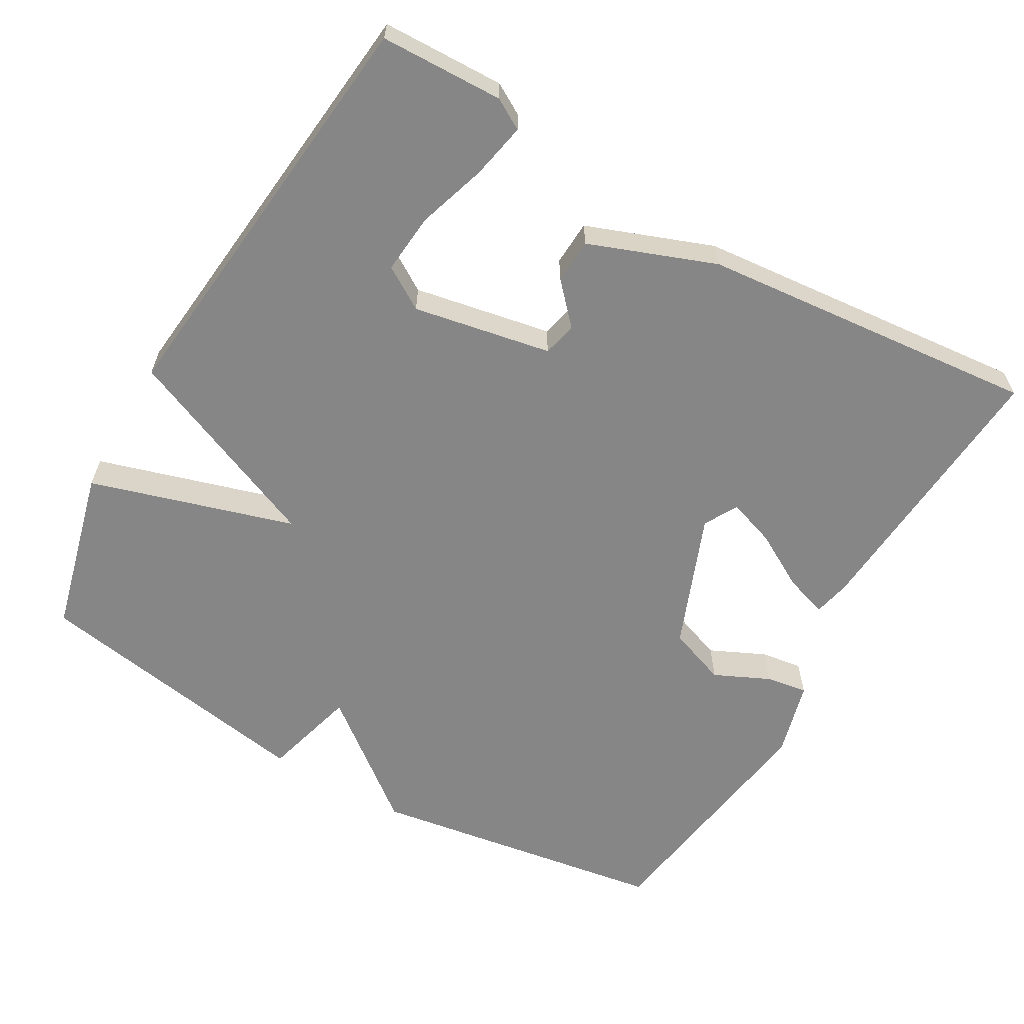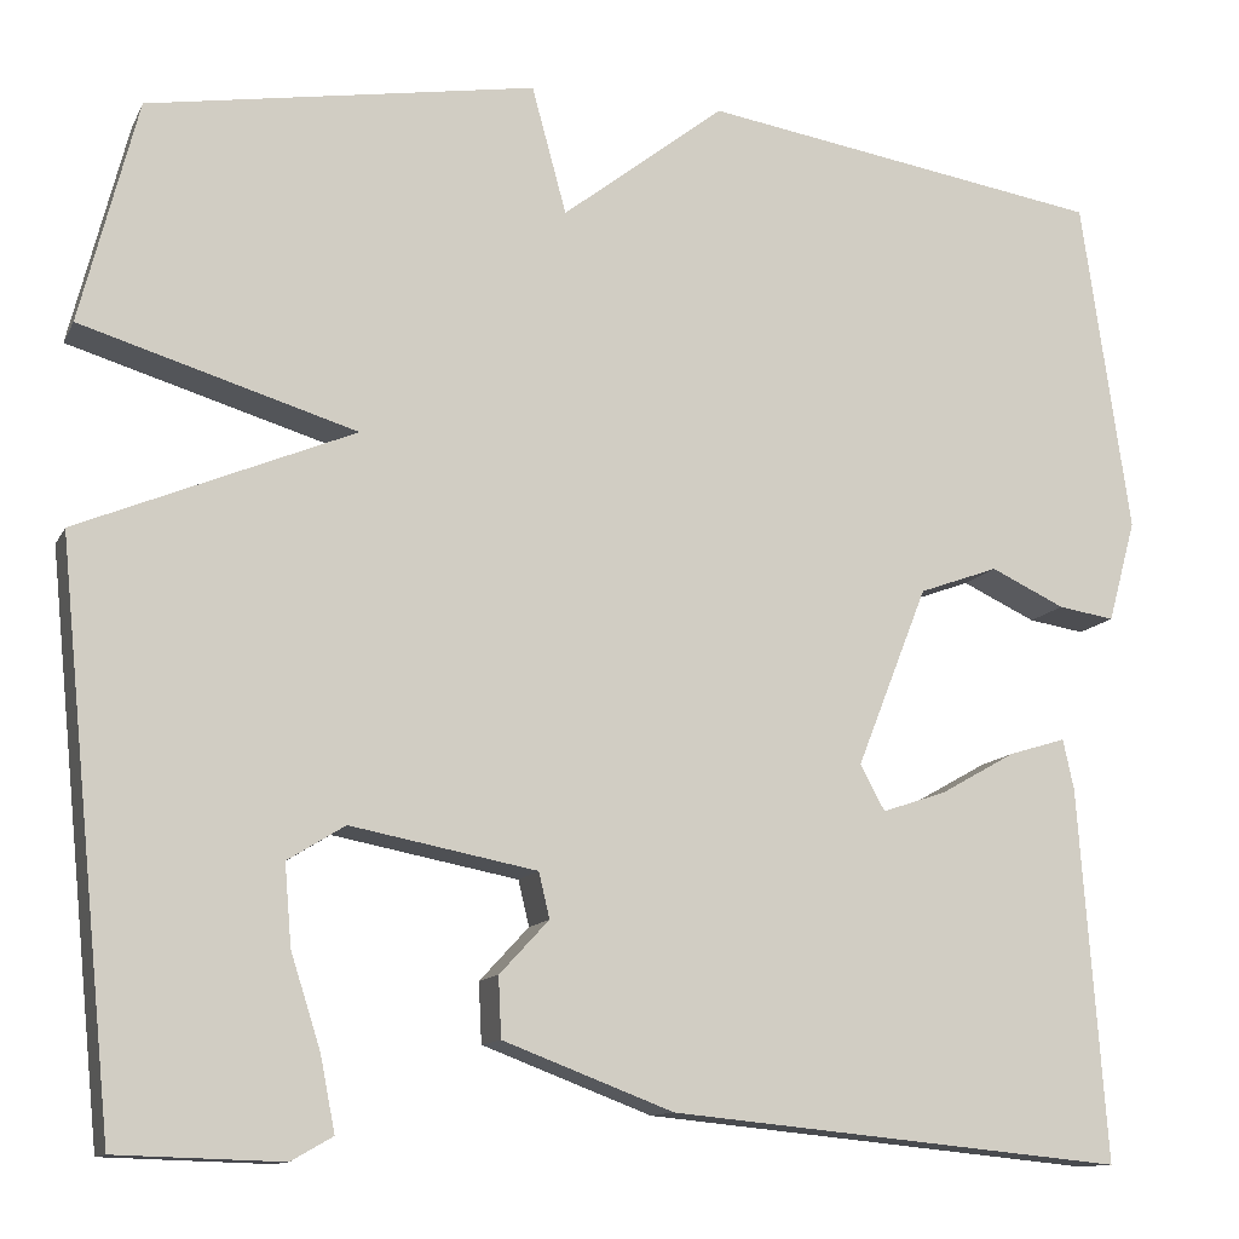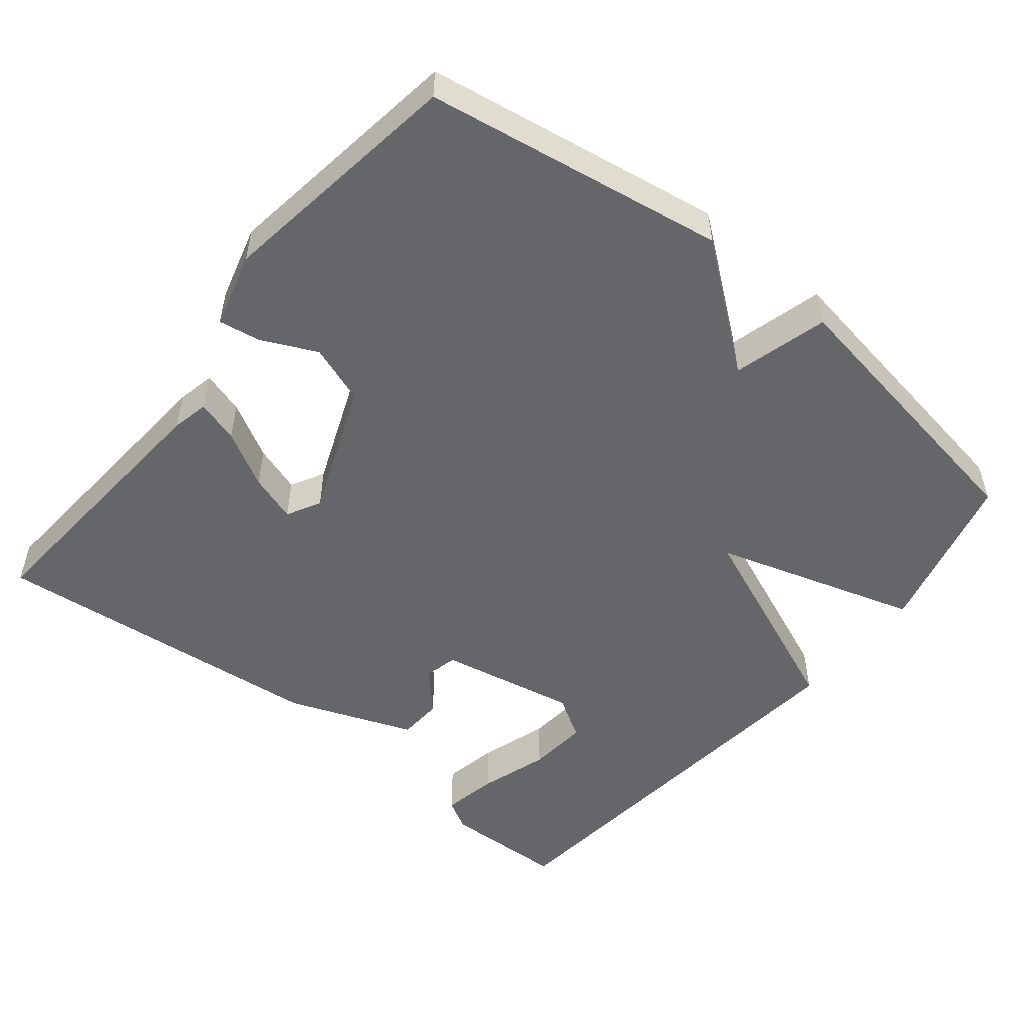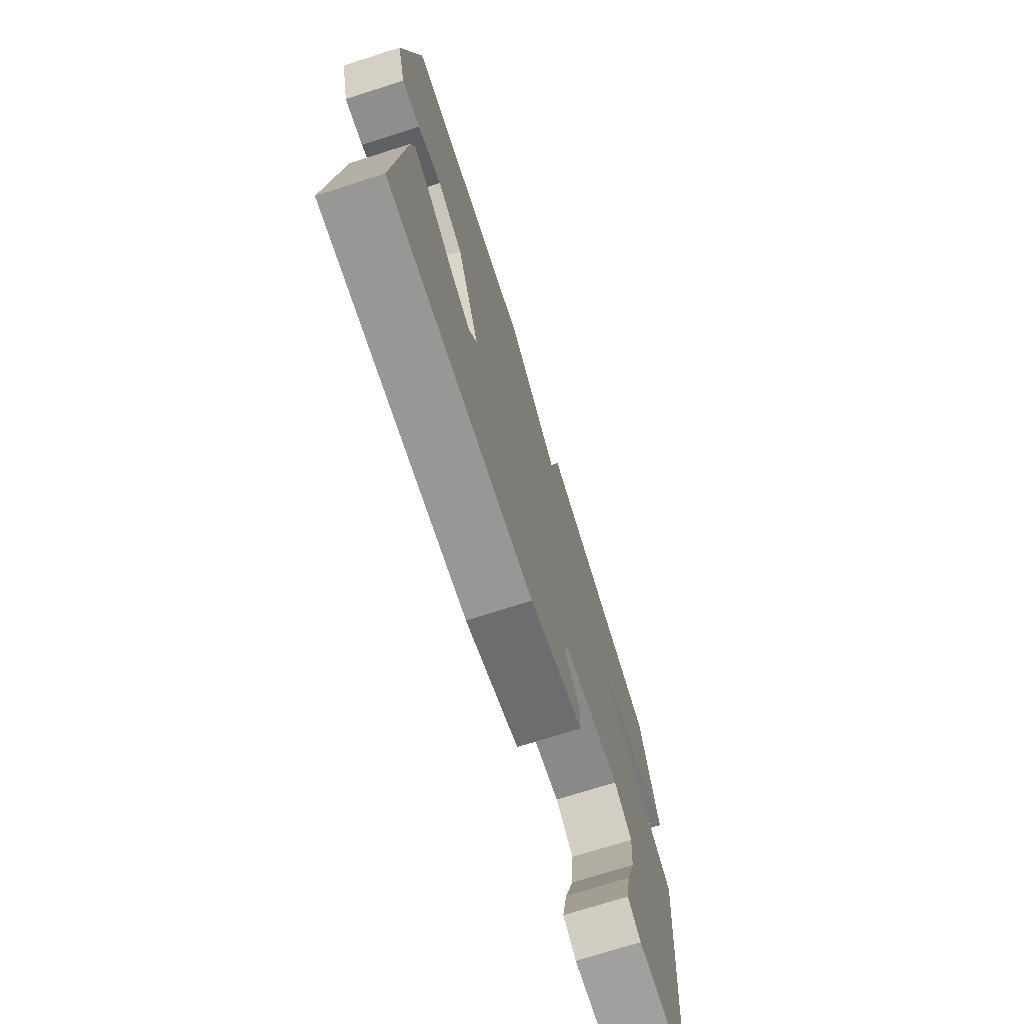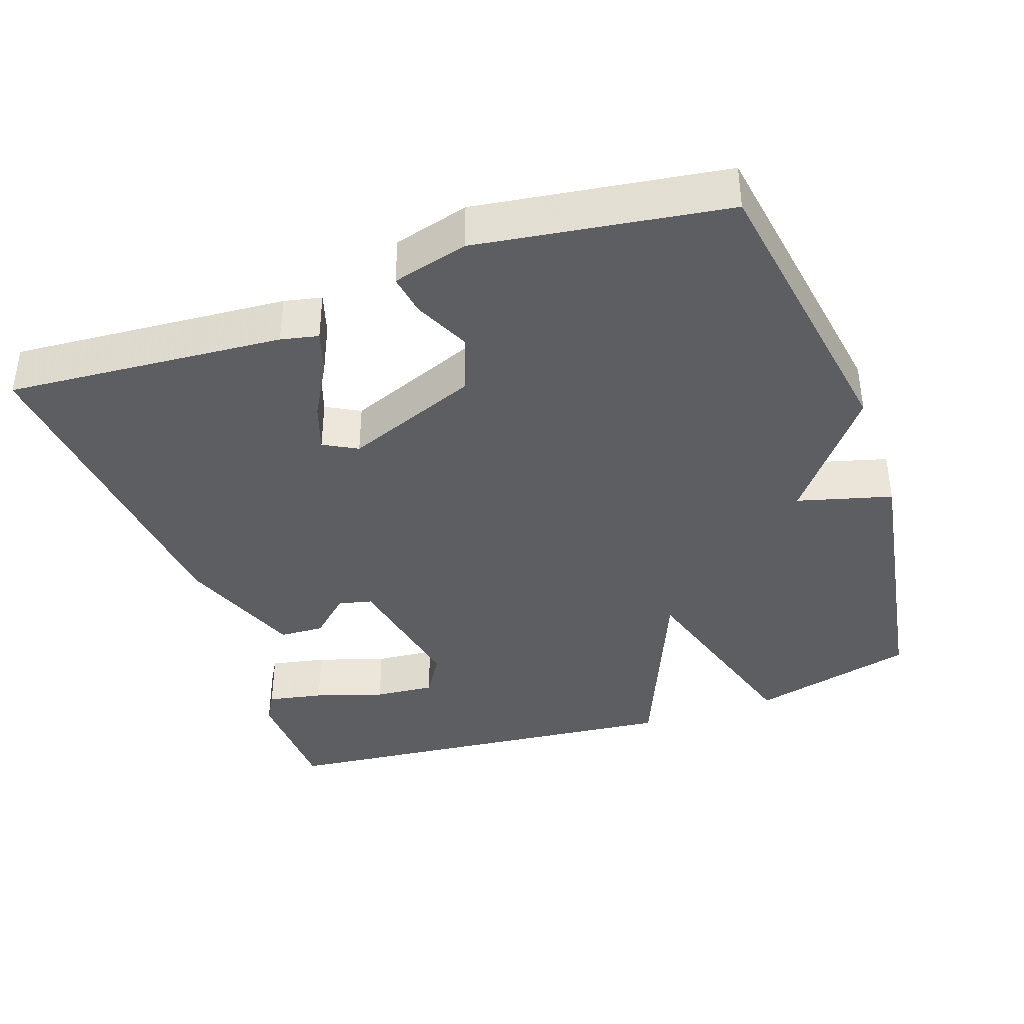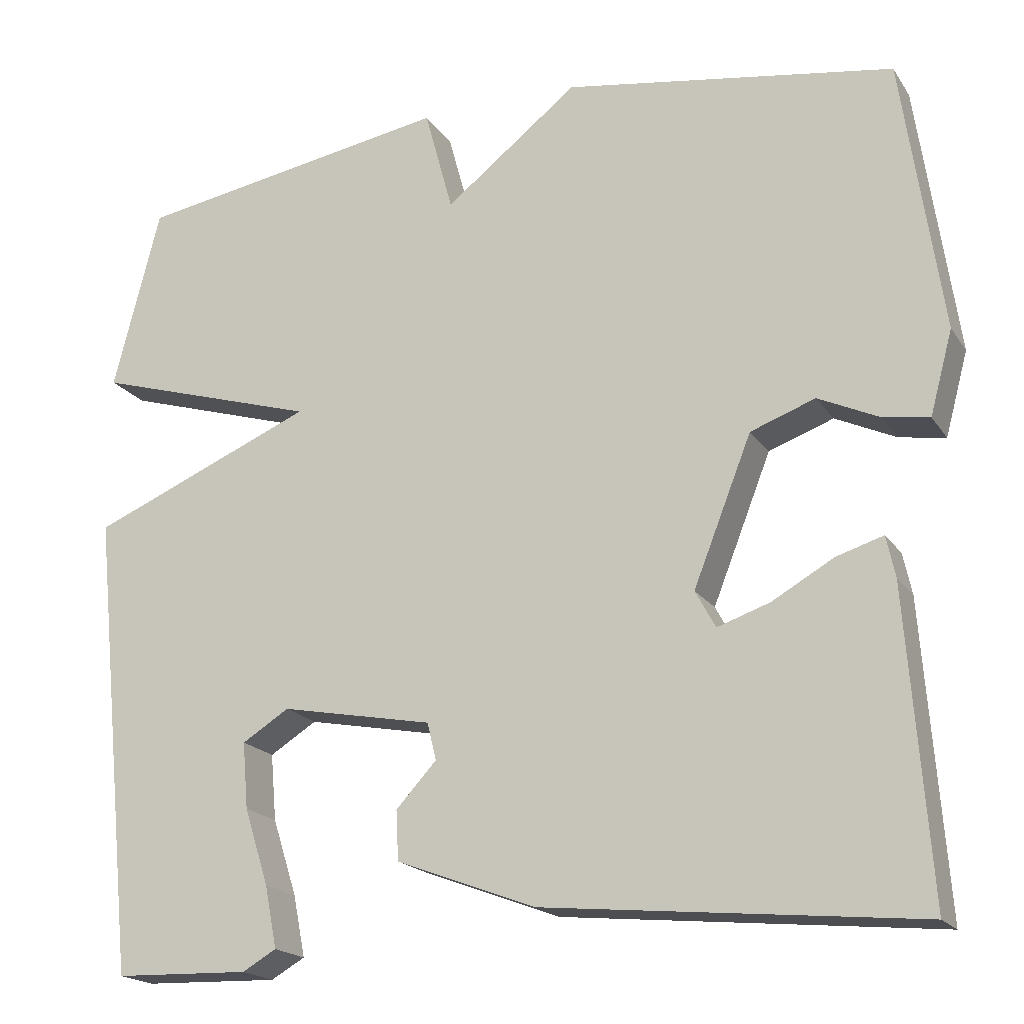
<metadata>
{"format":"obj","ext":"obj","renderer":"f3d","projection":"perspective","resolution":1024,"background":"white","views":[{"elev":-62.0,"azim":150.0,"up":"+Y"},{"elev":-12.0,"azim":162.0,"up":"+Z"},{"elev":-51.8,"azim":-38.9,"up":"+Y"},{"elev":-73.3,"azim":-72.4,"up":"+Z"},{"elev":-38.9,"azim":-70.8,"up":"+Y"},{"elev":-18.9,"azim":-156.3,"up":"+Z"}]}
</metadata>
<code>
v -0.5 0.07 -0.5
v -0.472 0.07 -0.123
v -0.461 0.07 -0.072
v -0.403 0.07 -0.09
v -0.327 0.07 -0.133
v -0.262 0.07 -0.155
v -0.237 0.07 -0.109
v -0.309 0.07 0.073
v -0.389 0.07 0.102
v -0.464 0.07 0.067
v -0.521 0.07 0.058
v -0.549 0.07 0.161
v -0.5 0.07 0.5
v -0.092 0.07 0.565
v 0.073 0.07 0.436
v 0.108 0.07 0.565
v 0.5 0.07 0.5
v 0.558 0.07 0.274
v 0.28 0.07 0.19
v 0.558 0.07 0.074
v 0.5 0.07 -0.5
v 0.333 0.07 -0.505
v 0.291 0.07 -0.481
v 0.306 0.07 -0.405
v 0.336 0.07 -0.311
v 0.343 0.07 -0.229
v 0.285 0.07 -0.193
v 0.097 0.07 -0.229
v 0.086 0.07 -0.275
v 0.136 0.07 -0.329
v 0.133 0.07 -0.39
v -0.039 0.07 -0.455
v -0.5 0 -0.5
v -0.472 0 -0.123
v -0.461 0 -0.072
v -0.403 0 -0.09
v -0.327 0 -0.133
v -0.262 0 -0.155
v -0.237 0 -0.109
v -0.309 0 0.073
v -0.389 0 0.102
v -0.464 0 0.067
v -0.521 0 0.058
v -0.549 0 0.161
v -0.5 0 0.5
v -0.092 0 0.565
v 0.073 0 0.436
v 0.108 0 0.565
v 0.5 0 0.5
v 0.558 0 0.274
v 0.28 0 0.19
v 0.558 0 0.074
v 0.5 0 -0.5
v 0.333 0 -0.505
v 0.291 0 -0.481
v 0.306 0 -0.405
v 0.336 0 -0.311
v 0.343 0 -0.229
v 0.285 0 -0.193
v 0.097 0 -0.229
v 0.086 0 -0.275
v 0.136 0 -0.329
v 0.133 0 -0.39
v -0.039 0 -0.455
f 32 1 2
f 31 32 2
f 30 31 2
f 29 30 2
f 28 29 2
f 23 24 25
f 22 23 25
f 21 22 25
f 20 21 25
f 20 25 26
f 19 20 26 27
f 17 18 19
f 16 17 19
f 15 16 19
f 13 14 15
f 12 13 15
f 11 12 15
f 10 11 15
f 9 10 15
f 8 9 15 19
f 19 27 28
f 8 19 28
f 7 8 28
f 2 3 4 5
f 2 5 6
f 28 2 6
f 6 7 28
f 34 33 64
f 34 64 63
f 34 63 62
f 34 62 61
f 34 61 60
f 57 56 55
f 57 55 54
f 57 54 53
f 57 53 52
f 58 57 52
f 59 58 52 51
f 51 50 49
f 51 49 48
f 51 48 47
f 47 46 45
f 47 45 44
f 47 44 43
f 47 43 42
f 47 42 41
f 51 47 41 40
f 60 59 51
f 60 51 40
f 60 40 39
f 37 36 35 34
f 38 37 34
f 38 34 60
f 60 39 38
f 1 33 34 2
f 2 34 35 3
f 3 35 36 4
f 4 36 37 5
f 5 37 38 6
f 6 38 39 7
f 7 39 40 8
f 8 40 41 9
f 9 41 42 10
f 10 42 43 11
f 11 43 44 12
f 12 44 45 13
f 13 45 46 14
f 14 46 47 15
f 15 47 48 16
f 16 48 49 17
f 17 49 50 18
f 18 50 51 19
f 19 51 52 20
f 20 52 53 21
f 21 53 54 22
f 22 54 55 23
f 23 55 56 24
f 24 56 57 25
f 25 57 58 26
f 26 58 59 27
f 27 59 60 28
f 28 60 61 29
f 29 61 62 30
f 30 62 63 31
f 31 63 64 32
f 32 64 33 1

</code>
